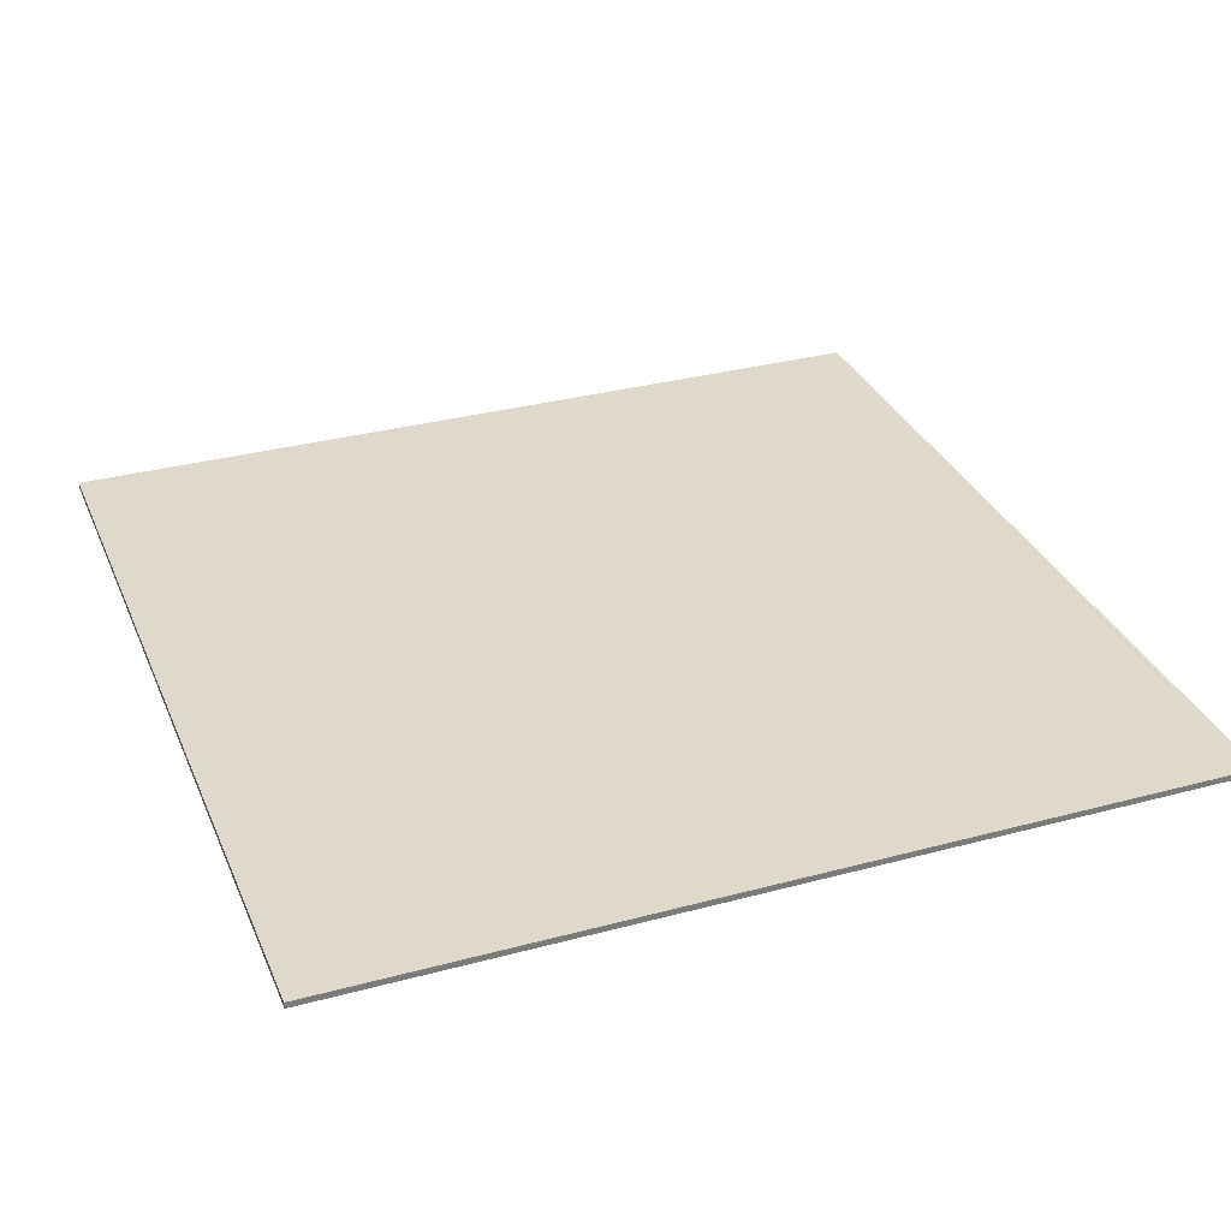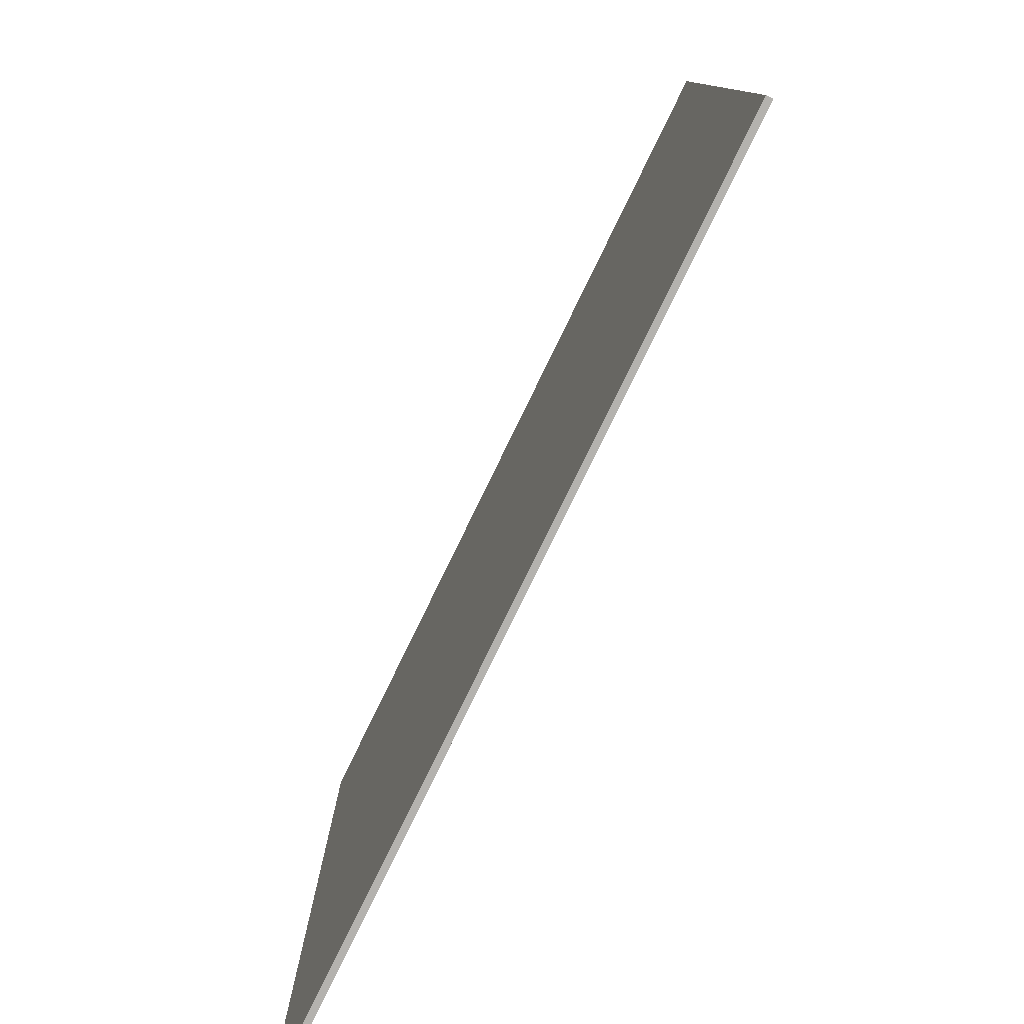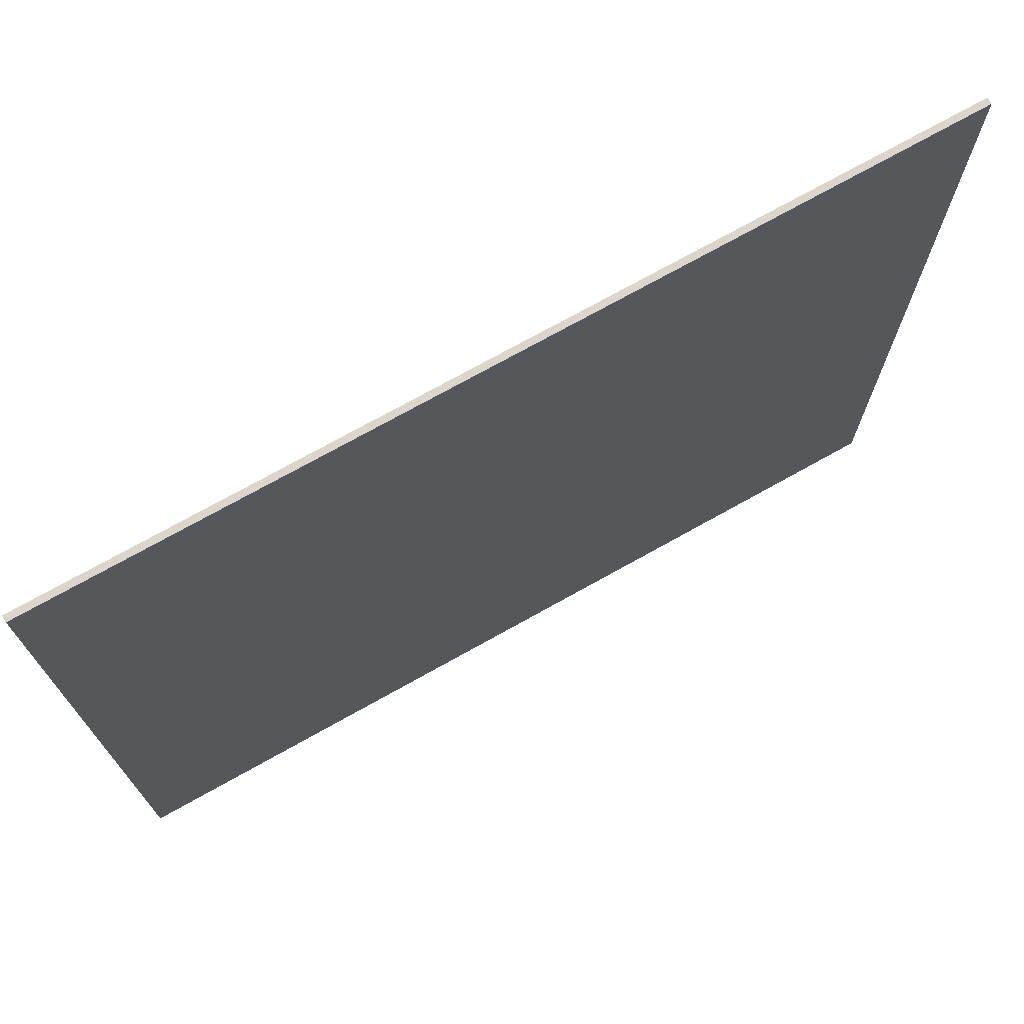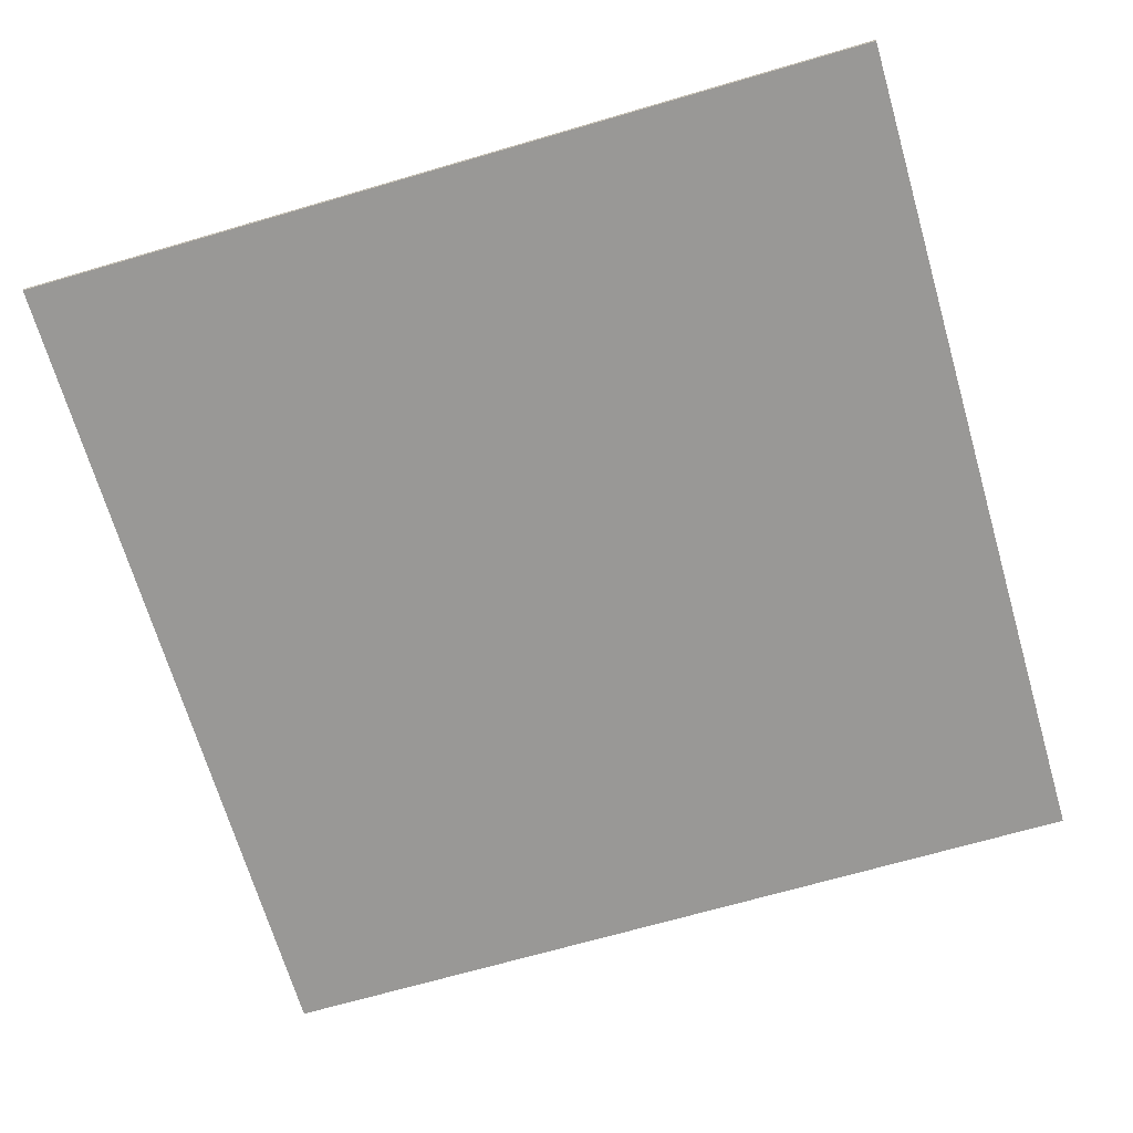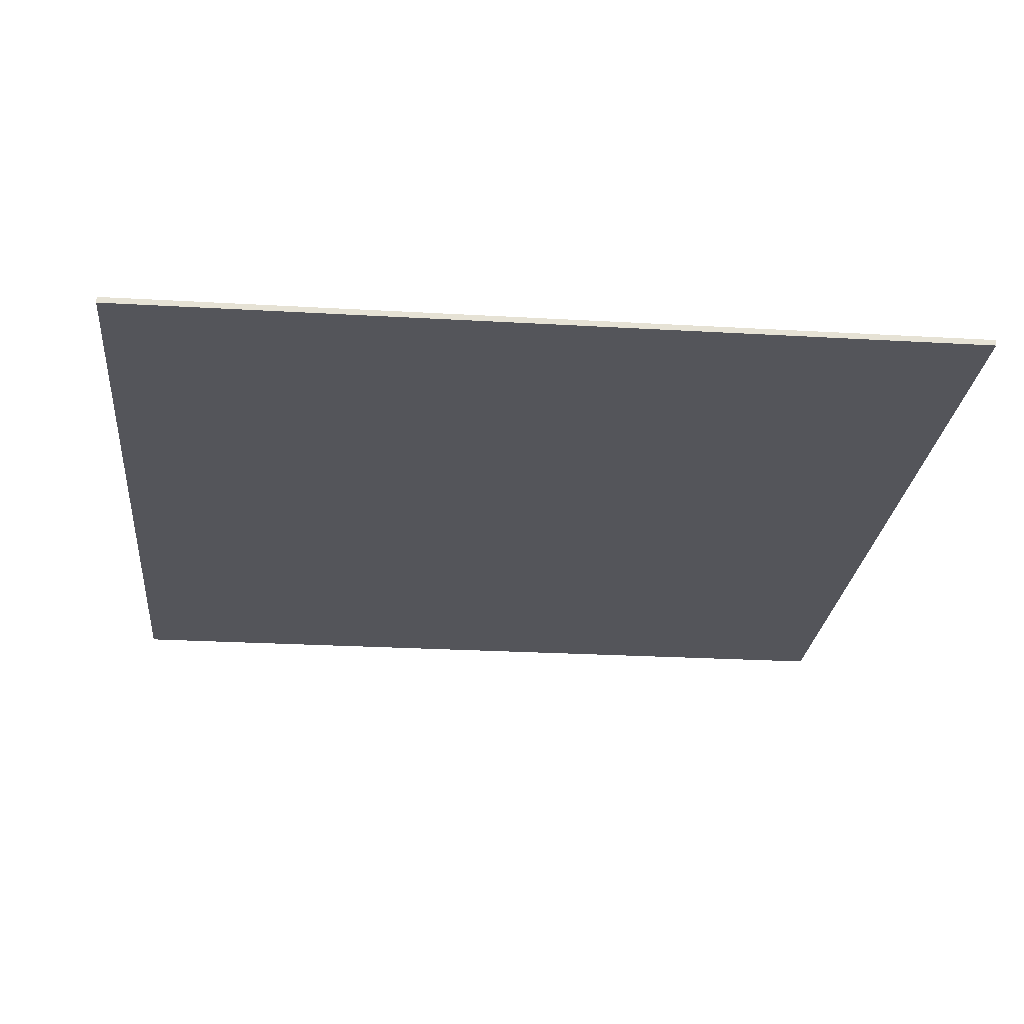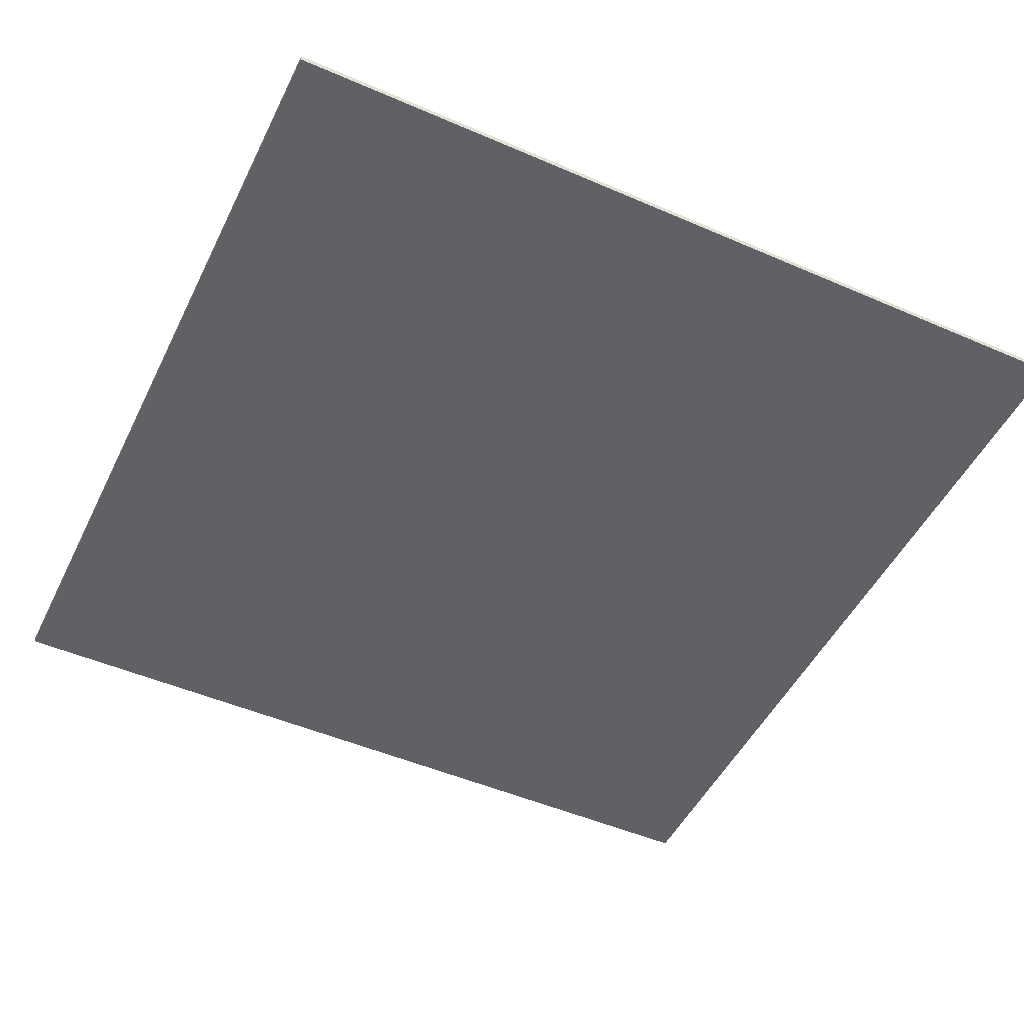
<metadata>
{"format":"obj","ext":"obj","renderer":"f3d","projection":"perspective","resolution":1024,"background":"white","views":[{"elev":32.3,"azim":-110.6,"up":"+Y"},{"elev":-79.7,"azim":-116.0,"up":"+Z"},{"elev":73.5,"azim":-29.2,"up":"+Z"},{"elev":-68.6,"azim":106.3,"up":"+Y"},{"elev":-25.0,"azim":-95.4,"up":"+Y"},{"elev":-49.3,"azim":-115.6,"up":"+Y"}]}
</metadata>
<code>
v 0.875 0 0.875
v 0.875 0 -0.875
v -0.875 0 -0.875
v -0.875 0 0.875
v -0.875 -0.0125 0.875
v 0.875 -0.0125 0.875
v 0.875 0 0.875
v -0.875 0 0.875
v -0.875 -0.0125 -0.875
v -0.875 -0.0125 0.875
v -0.875 0 0.875
v -0.875 0 -0.875
v 0.875 -0.0125 -0.875
v -0.875 -0.0125 -0.875
v -0.875 0 -0.875
v 0.875 0 -0.875
v 0.875 -0.0125 0.875
v 0.875 -0.0125 -0.875
v 0.875 0 -0.875
v 0.875 0 0.875
v -0.459 -0.0125 -0.575
v -0.2442 -0.0125 -0.575
v -0.2442 -0.0125 0.1719
v -0.459 -0.0125 0.5704
v -0.2339 -0.0125 0.5704
v -0.459 -0.0125 0.5704
v -0.2442 -0.0125 0.1719
v 0.2347 -0.0125 -0.1946
v 0.2347 -0.0125 -0.1946
v 0.2175 -0.0125 -0.575
v 0.4496 -0.0125 -0.575
v 0.4496 -0.0125 0.5704
v 0.2347 -0.0125 0.5704
v 0.2347 -0.0125 -0.1946
v 0.4496 -0.0125 0.5704
v 0.2175 -0.0125 -0.575
v 0.2347 -0.0125 -0.1946
v -0.2442 -0.0125 0.1719
v -0.875 -0.0125 -0.875
v -0.2442 -0.0125 -0.575
v -0.459 -0.0125 -0.575
v 0.2175 -0.0125 -0.575
v -0.2442 -0.0125 -0.575
v -0.875 -0.0125 -0.875
v 0.875 -0.0125 -0.875
v -0.875 -0.0125 0.875
v -0.875 -0.0125 -0.875
v -0.459 -0.0125 -0.575
v -0.459 -0.0125 0.5704
v -0.875 -0.0125 0.875
v -0.459 -0.0125 0.5704
v -0.2339 -0.0125 0.5704
v 0.875 -0.0125 0.875
v 0.2175 -0.0125 -0.575
v -0.2442 -0.0125 0.1719
v -0.2442 -0.0125 -0.575
v 0.875 -0.0125 -0.875
v 0.4496 -0.0125 -0.575
v 0.2175 -0.0125 -0.575
v 0.4496 -0.0125 -0.575
v 0.875 -0.0125 -0.875
v 0.875 -0.0125 0.875
v 0.4496 -0.0125 0.5704
v 0.2347 -0.0125 -0.1946
v 0.2347 -0.0125 0.5704
v -0.2339 -0.0125 0.5704
v 0.875 -0.0125 0.875
v 0.2347 -0.0125 0.5704
v 0.4496 -0.0125 0.5704
v 0.2347 -0.0125 0.5704
v 0.875 -0.0125 0.875
v -0.2339 -0.0125 0.5704
g mesh3551839
f 1 2 3
f 3 4 1
f 5 6 7
f 7 8 5
f 9 10 11
f 11 12 9
f 13 14 15
f 15 16 13
f 17 18 19
f 19 20 17
f 21 22 23
f 23 24 21
f 25 26 27
f 27 28 25
f 29 30 31
f 31 32 29
f 33 34 35
f 36 37 38
f 39 40 41
f 42 43 44
f 44 45 42
f 46 47 48
f 48 49 46
f 50 51 52
f 52 53 50
f 54 55 56
f 57 58 59
f 60 61 62
f 62 63 60
f 64 65 66
f 67 68 69
f 70 71 72

</code>
